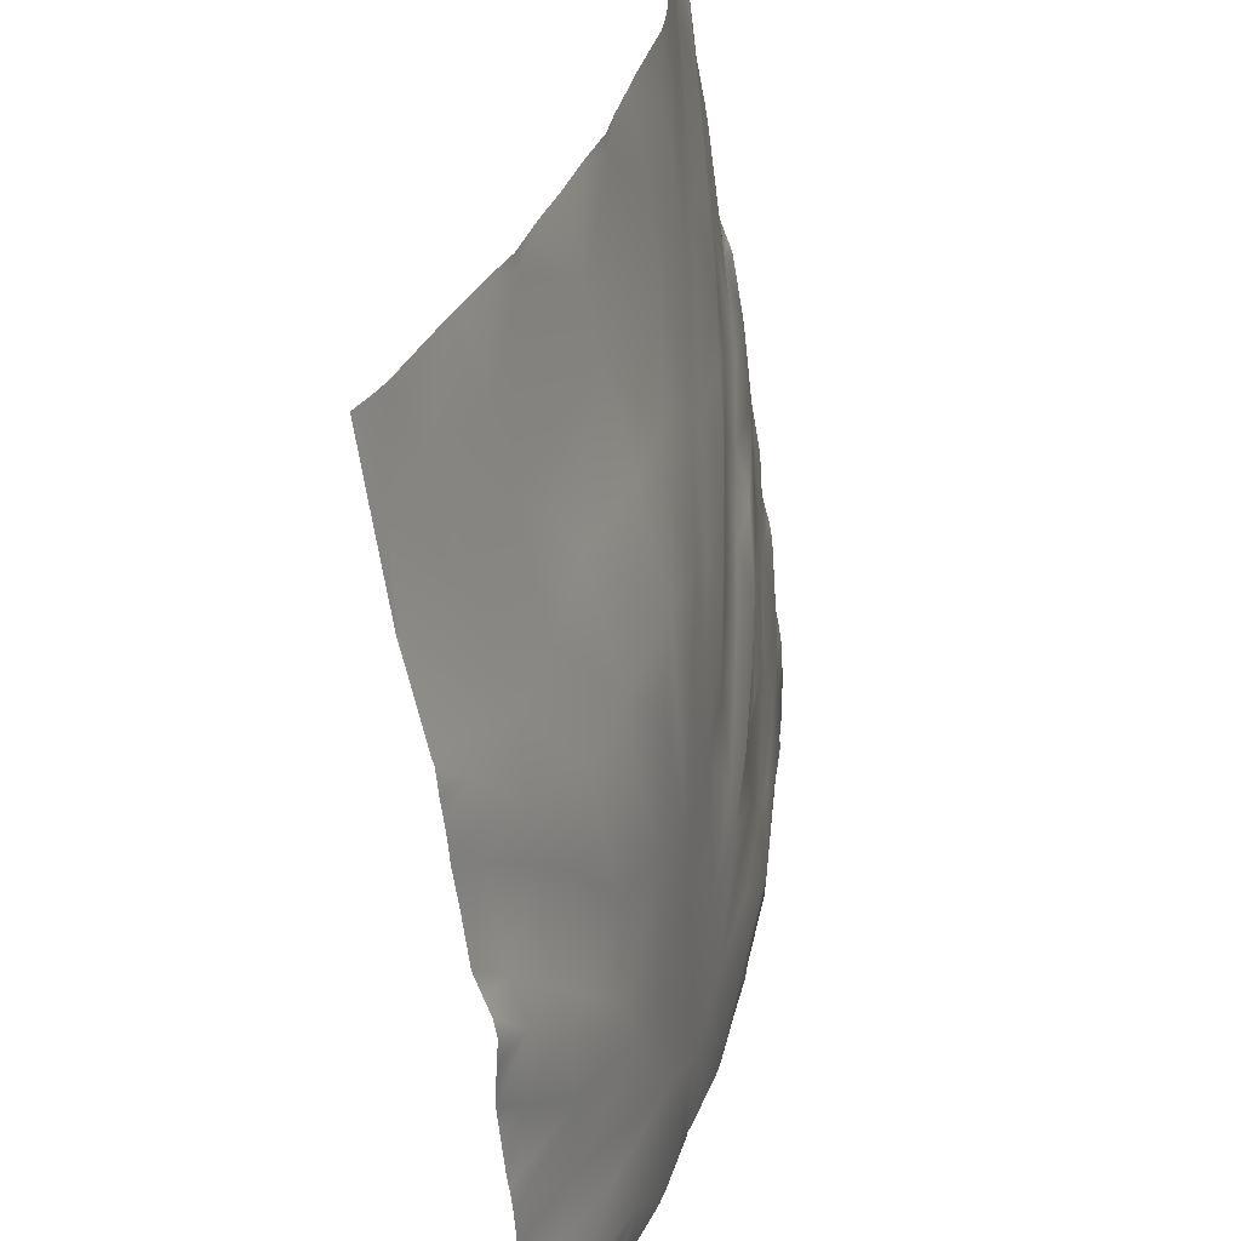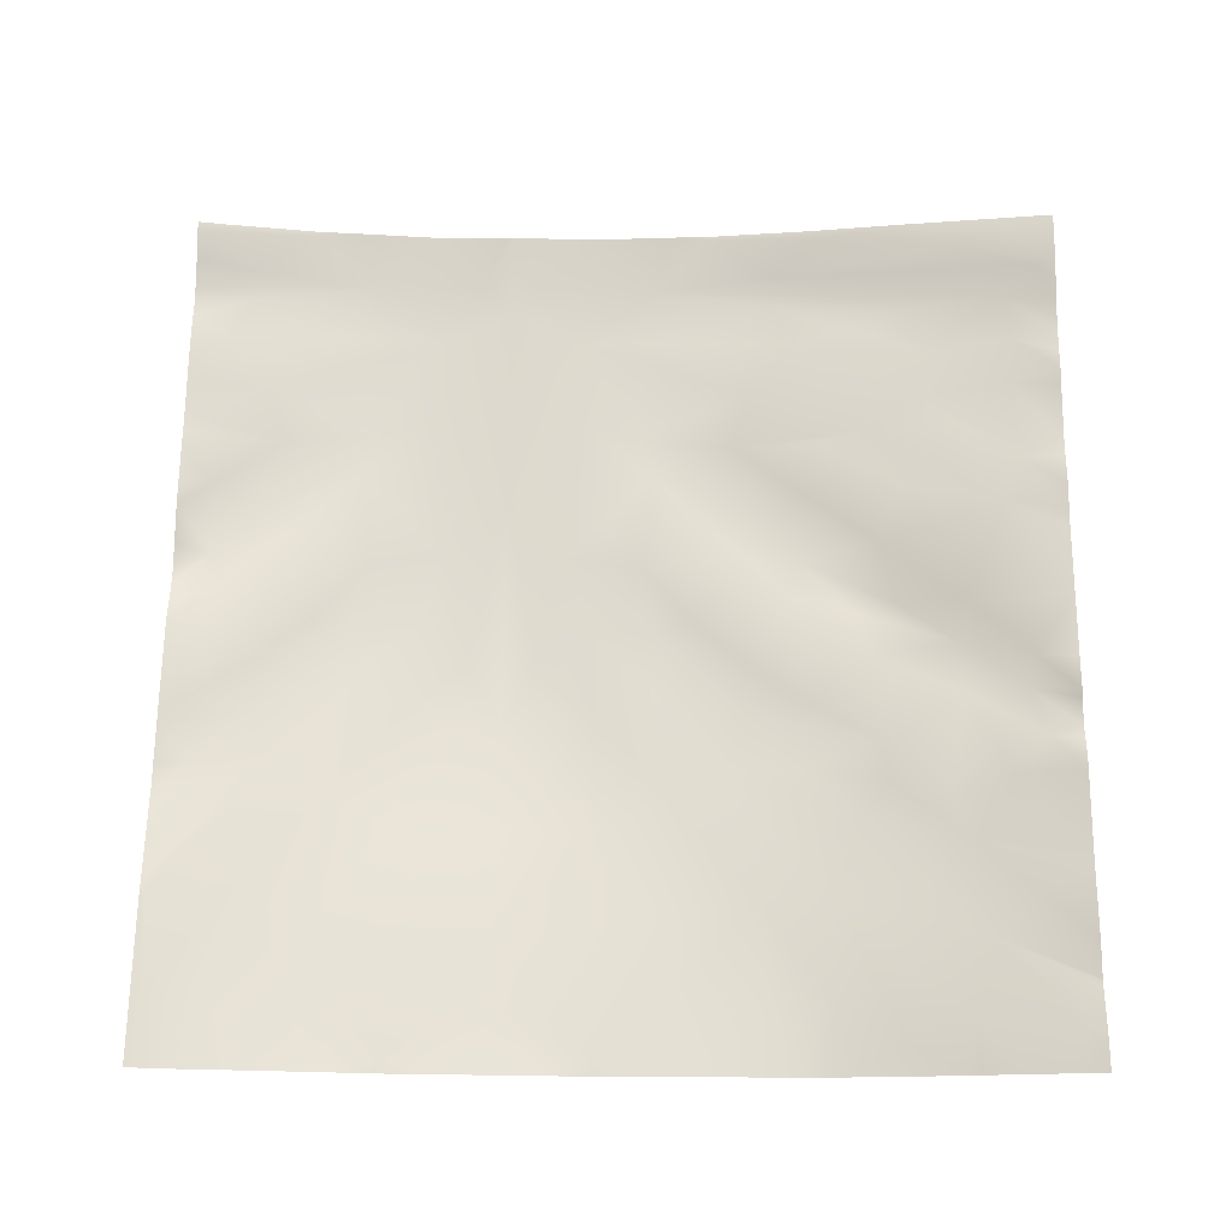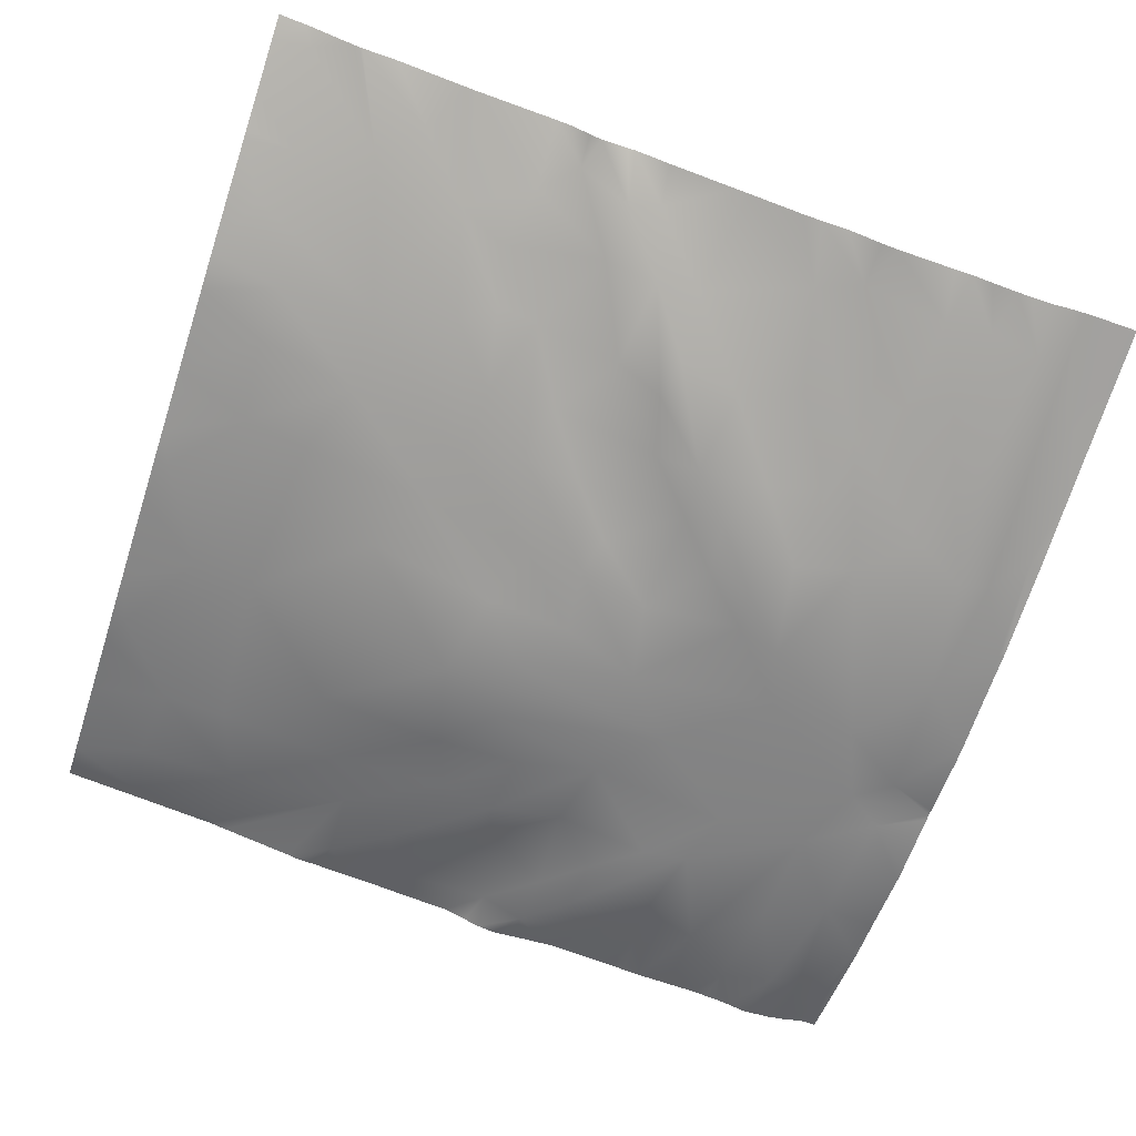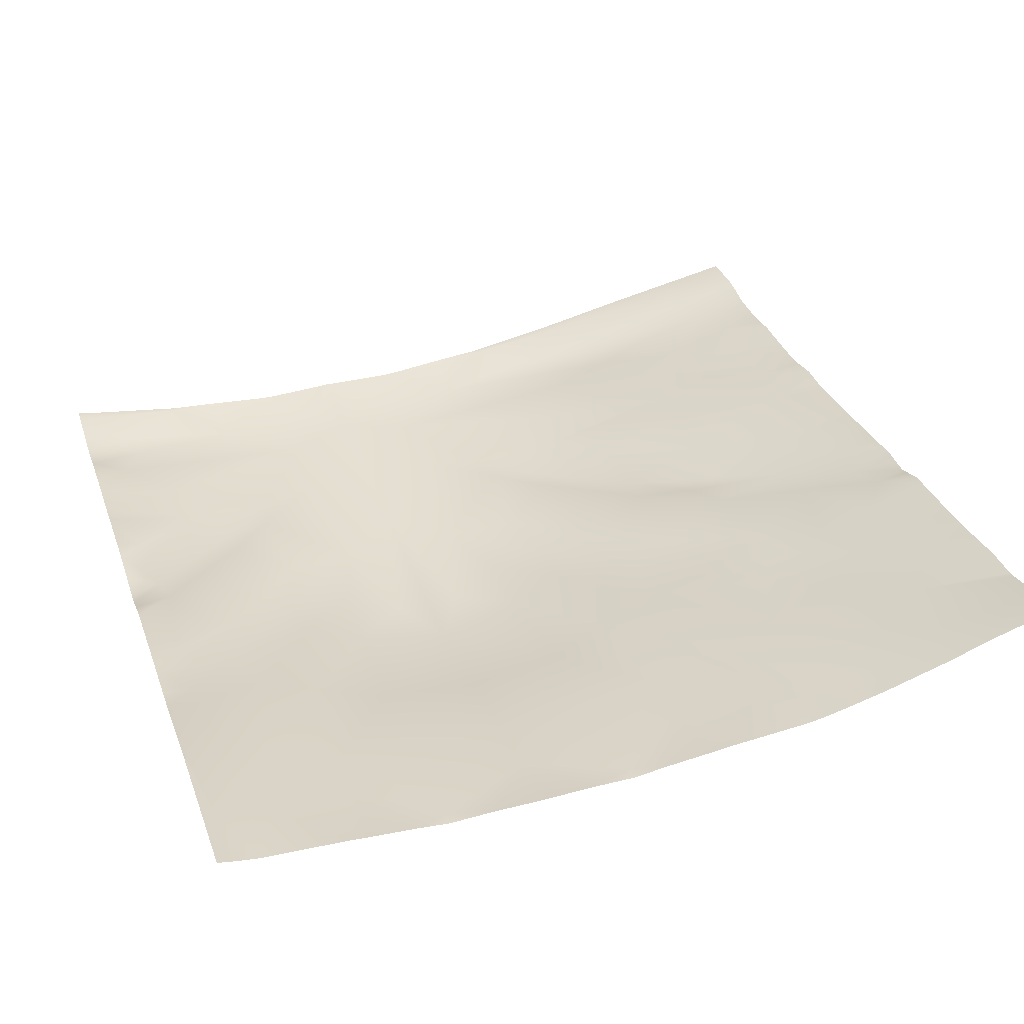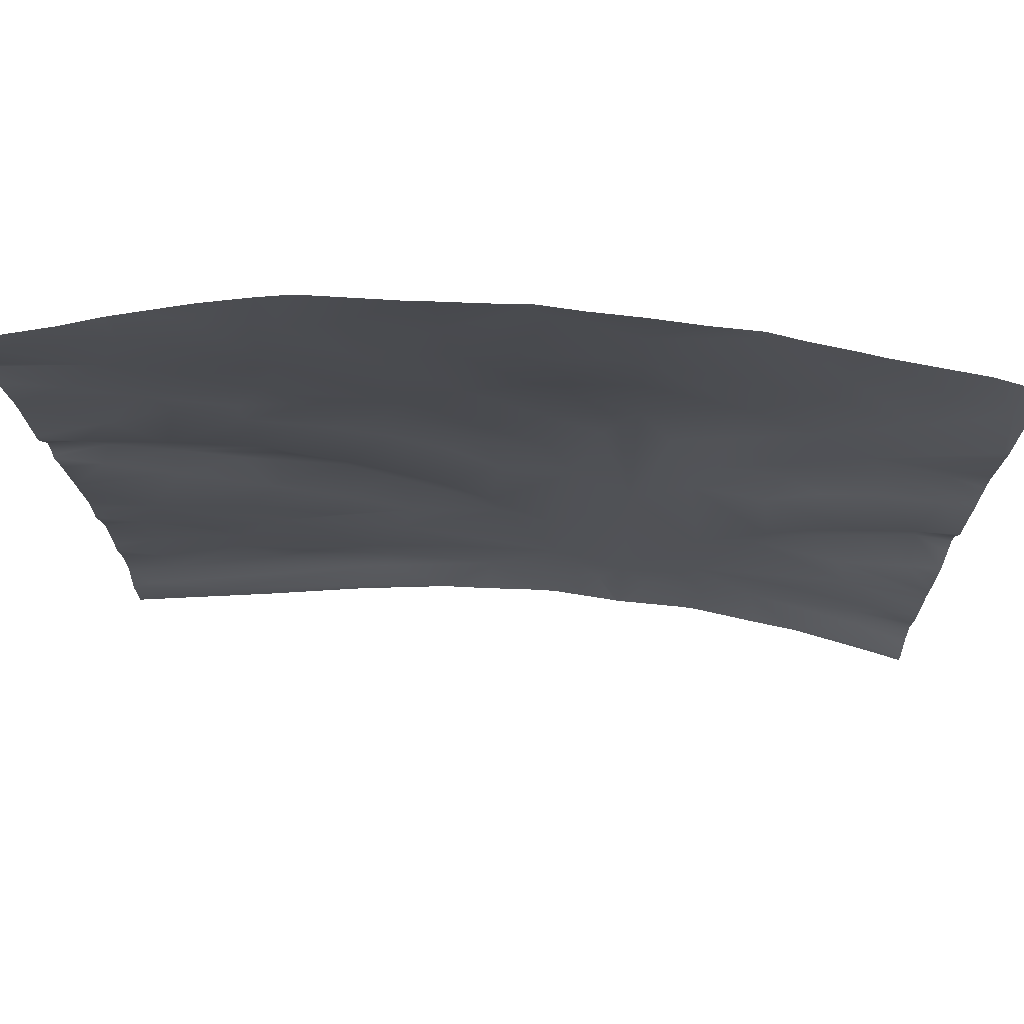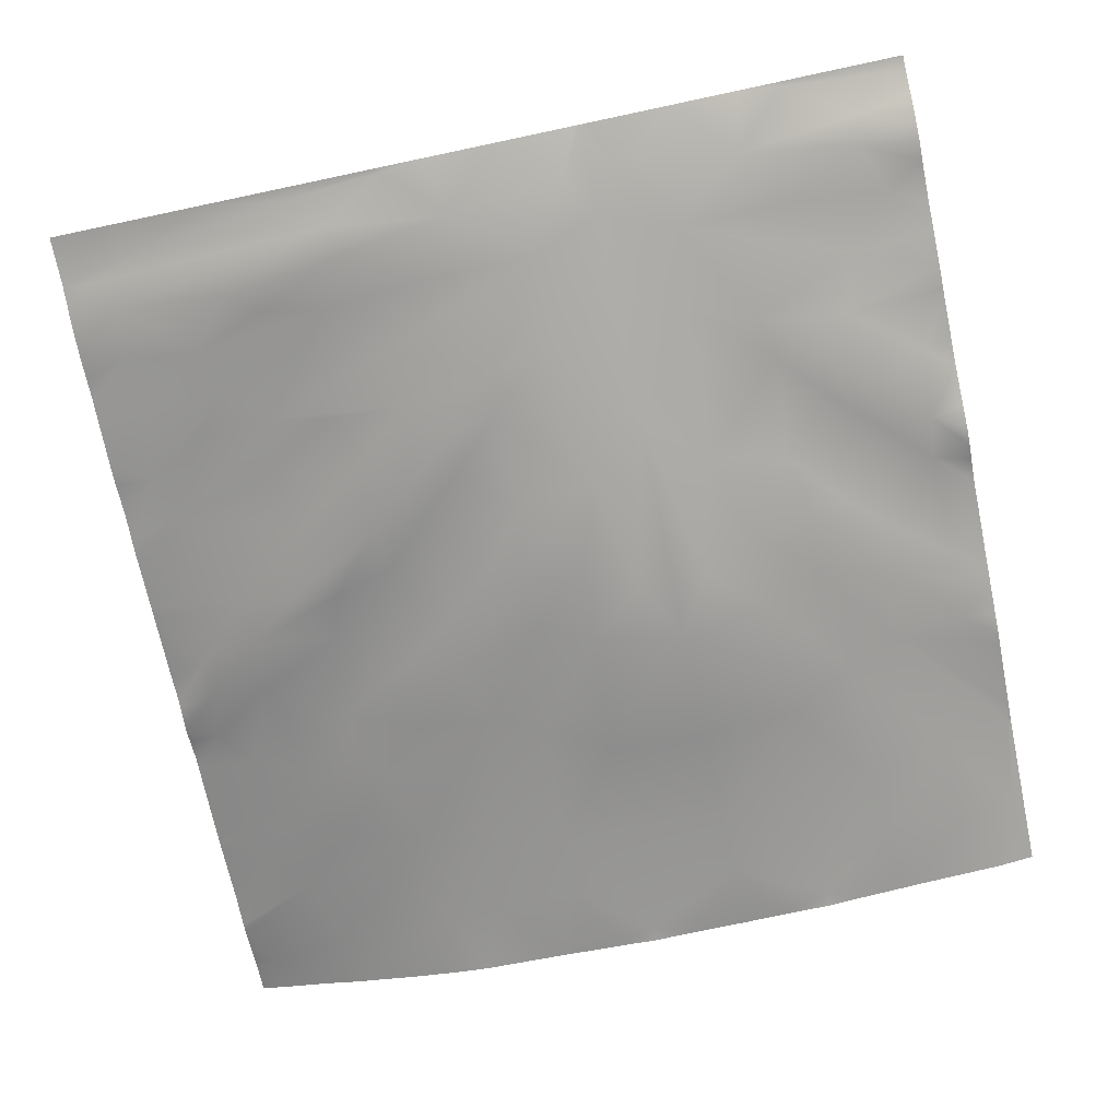
<metadata>
{"format":"obj","ext":"obj","renderer":"f3d","projection":"perspective","resolution":1024,"background":"white","views":[{"elev":34.7,"azim":-71.8,"up":"+Z"},{"elev":73.9,"azim":0.8,"up":"+Y"},{"elev":-60.8,"azim":71.7,"up":"+Y"},{"elev":39.9,"azim":-18.3,"up":"+Y"},{"elev":66.0,"azim":-172.3,"up":"+Z"},{"elev":-79.1,"azim":-168.1,"up":"+Y"}]}
</metadata>
<code>
o lod_0_885_Cube
v 480.3 -39.54 1088
v 480.8 -37.77 1092
v 480 -39.08 1080
v 479.8 -36.12 1104
v 478.3 -39.25 1074
v 487.4 -41.03 1074
v 480.2 -35.51 1112
v 485.9 -37.75 1105
v 488.2 -36.36 1112
v 477 -31.84 1126
v 509.1 -43.87 1054
v 490.2 -42.32 1049
v 479.1 -40.45 1050
v 496 -43.66 1055
v 482.7 -42.1 1053
v 504.2 -43.61 1061
v 483.2 -42.42 1057
v 480.7 -40.73 1062
v 492.2 -42.68 1061
v 485.6 -41.39 1068
v 503.6 -42.97 1071
v 497.3 -42.93 1073
v 505.4 -42.45 1087
v 496 -42.04 1077
v 491.3 -42.13 1078
v 485.1 -40.79 1083
v 491.1 -40.83 1083
v 486.2 -39.48 1087
v 497.1 -41.34 1088
v 486.2 -38.14 1099
v 491.5 -39.72 1095
v 495.4 -40.69 1096
v 496 -39.36 1102
v 502.7 -41.17 1095
v 508.3 -41.66 1099
v 502.2 -40.28 1105
v 501.5 -36.94 1118
v 494.1 -37.1 1115
v 485.4 -33.8 1125
v 493.8 -34.01 1128
v 501.4 -32.13 1142
v 493.2 -32.82 1135
v 484 -31.58 1136
v 478 -30.6 1136
v 567.6 -30.58 1100
v 566.7 -31.32 1103
v 568.4 -28.72 1109
v 565 -29.46 1113
v 560.6 -32.2 1104
v 560.6 -34.04 1098
v 560.9 -33.42 1094
v 565.2 -33.96 1082
v 554 -36.35 1093
v 552 -36.55 1086
v 549.6 -37.09 1094
v 543.7 -39.54 1088
v 551.1 -35.21 1099
v 543.2 -37.77 1092
v 544 -39.08 1080
v 544.2 -36.12 1104
v 554.7 -36.59 1080
v 552 -33.58 1109
v 545.7 -39.25 1074
v 558.4 -30.97 1115
v 551.7 -38.24 1073
v 536.6 -41.03 1074
v 560.6 -29.5 1120
v 552.4 -32.87 1113
v 566.6 -26.75 1126
v 543.8 -35.51 1112
v 549.6 -33.37 1117
v 555.1 -30.79 1123
v 538.1 -37.75 1105
v 535.8 -36.36 1112
v 547 -31.84 1126
v 562.6 -27.46 1130
v 559.8 -26.37 1138
v 570 -22.88 1140
v 514.9 -43.87 1054
v 512 -43.7 1058
v 533.8 -42.32 1049
v 544.9 -40.45 1050
v 560.9 -37.12 1051
v 528 -43.66 1055
v 541.3 -42.1 1053
v 519.8 -43.61 1061
v 569.2 -35.55 1054
v 566.2 -36.82 1058
v 567 -35.81 1063
v 558.2 -37.88 1064
v 566.5 -35.78 1068
v 553.9 -39.54 1058
v 550.1 -39.68 1061
v 540.8 -42.42 1057
v 543.3 -40.73 1062
v 531.8 -42.68 1061
v 556.9 -37.36 1069
v 538.4 -41.39 1068
v 567.2 -33.98 1077
v 560.8 -35.88 1073
v 520.4 -42.97 1071
v 512 -42.82 1081
v 526.7 -42.93 1073
v 518.6 -42.46 1087
v 528 -42.04 1077
v 532.7 -42.13 1078
v 538.9 -40.79 1083
v 532.9 -40.83 1083
v 537.8 -39.48 1087
v 526.8 -41.34 1088
v 537.8 -38.14 1099
v 532.5 -39.72 1095
v 528.6 -40.69 1096
v 528 -39.36 1102
v 521.3 -41.17 1095
v 515.7 -41.66 1099
v 512 -41.03 1106
v 521.8 -40.28 1105
v 522.5 -36.94 1118
v 512 -37.98 1119
v 529.9 -37.1 1115
v 512 -34.93 1130
v 538.6 -33.8 1125
v 530.2 -34.01 1128
v 522.6 -32.13 1142
v 512 -33.74 1136
v 530.8 -32.82 1135
v 540 -31.58 1136
v 546 -30.6 1136
v 553.9 -27.95 1141
v 571.9 -21.89 1141
v 571.9 -21.29 1144
v 569.4 -22.31 1144
v 563.8 -24.06 1144
v 560.1 -25.45 1144
v 571.9 -22.06 1140
v 571.9 -23.52 1135
v 571.9 -23.7 1135
v 559.2 -25.76 1144
v 552.2 -27.95 1144
v 547.2 -29.22 1144
v 545.1 -29.7 1144
v 526.1 -31.46 1144
v 522.6 -31.92 1144
v 517.5 -31.81 1144
v 506.5 -31.81 1144
v 501.4 -31.92 1144
v 542.9 -30.07 1144
v 533.5 -30.73 1144
v 531.3 -30.98 1144
v 512 -31.89 1144
v 497.9 -31.46 1144
v 492.7 -30.98 1144
v 490.5 -30.73 1144
v 481.1 -30.07 1144
v 478.9 -29.7 1144
v 476.8 -29.22 1144
v 476.6 -29.16 1144
v 476.6 -30.12 1137
v 476.6 -31.58 1127
v 476.6 -31.64 1126
v 476.6 -31.71 1126
v 571.9 -25.43 1124
v 571.9 -24.05 1131
v 571.9 -23.74 1134
v 571.9 -26.89 1113
v 571.9 -25.79 1122
v 571.9 -25.56 1123
v 571.9 -27.07 1112
v 571.9 -28.04 1109
v 571.9 -28.65 1105
v 571.9 -28.56 1108
v 571.9 -30.65 1093
v 571.9 -29.38 1101
v 571.9 -28.59 1104
v 571.9 -30.77 1093
v 571.9 -30.87 1092
v 571.9 -32.27 1081
v 571.9 -33.25 1077
v 571.9 -32.15 1084
v 571.9 -31.94 1086
v 571.9 -34.17 1067
v 571.9 -34.62 1065
v 571.9 -33.6 1075
v 571.9 -34.09 1069
v 571.9 -35.27 1058
v 571.9 -35.16 1061
v 571.9 -35.05 1062
v 571.9 -34.96 1056
v 571.9 -34.97 1055
v 571.9 -34.84 1054
v 571.9 -35.34 1048
v 565.3 -36.56 1048
v 556.1 -38.29 1048
v 547.2 -40.07 1048
v 544.4 -40.62 1048
v 534.4 -42.27 1048
v 533.9 -42.33 1048
v 529.1 -42.72 1048
v 521.6 -43.47 1048
v 519.8 -43.51 1048
v 512.7 -43.28 1048
v 512 -43.19 1048
v 511.3 -43.28 1048
v 504.2 -43.51 1048
v 502.4 -43.47 1048
v 490.1 -42.33 1048
v 494.9 -42.72 1048
v 476.6 -33.84 1116
v 476.6 -32.1 1124
v 476.6 -31.78 1125
v 476.6 -34.17 1115
v 476.6 -34.96 1108
v 476.6 -34.66 1110
v 476.6 -35.07 1106
v 476.6 -34.39 1112
v 476.6 -36.4 1096
v 476.6 -35.69 1102
v 476.6 -37.32 1094
v 476.6 -37.98 1092
v 476.6 -38.38 1090
v 476.6 -38.2 1087
v 476.6 -38 1083
v 476.6 -38.28 1080
v 476.6 -39.25 1071
v 476.6 -39.04 1073
v 476.6 -38.96 1074
v 476.6 -39.51 1067
v 476.6 -39.71 1064
v 476.6 -39.94 1063
v 476.6 -38.74 1075
v 476.6 -40.46 1060
v 476.6 -40.96 1058
v 476.6 -40.09 1061
v 476.6 -40.86 1056
v 476.6 -40.81 1054
v 489.6 -42.27 1048
v 479.6 -40.62 1048
v 476.6 -40.67 1054
v 476.6 -39.92 1050
v 476.6 -40.55 1053
v 476.8 -40.07 1048
v 476.6 -40.02 1048
f 2 220 219
f 2 219 217
f 1 223 222
f 4 217 218
f 3 224 223
f 3 231 224
f 6 5 3
f 5 226 227
f 7 216 212
f 7 213 214
f 4 213 8
f 7 209 9
f 9 8 7
f 10 210 211
f 9 210 10
f 10 162 161
f 11 204 205
f 203 11 80
f 12 207 237
f 13 238 242
f 13 237 238
f 242 240 13
f 11 206 14
f 15 12 13
f 14 12 15
f 13 241 15
f 16 11 14
f 80 11 16
f 15 241 239
f 15 239 236
f 17 235 233
f 14 15 17
f 18 234 230
f 18 232 234
f 19 14 17
f 19 17 18
f 16 14 19
f 18 230 229
f 19 18 20
f 20 16 19
f 20 228 225
f 6 225 226
f 21 80 16
f 102 80 21
f 21 16 22
f 22 16 20
f 6 22 20
f 23 102 21
f 21 22 24
f 23 21 24
f 22 6 25
f 24 22 25
f 26 25 6
f 26 6 3
f 26 3 1
f 27 24 25
f 27 25 26
f 28 26 1
f 28 27 26
f 28 1 2
f 29 24 27
f 29 27 28
f 23 24 29
f 30 28 2
f 4 30 2
f 8 30 4
f 31 29 28
f 31 28 30
f 32 29 31
f 32 31 30
f 8 32 30
f 32 23 29
f 33 32 8
f 9 33 8
f 34 23 32
f 34 32 33
f 23 34 35
f 35 102 23
f 117 102 35
f 35 34 36
f 117 35 36
f 36 34 33
f 37 117 36
f 120 117 37
f 38 36 33
f 37 36 38
f 38 33 9
f 122 120 37
f 39 38 9
f 37 38 40
f 122 37 40
f 40 38 39
f 39 9 10
f 41 122 40
f 126 122 41
f 42 40 39
f 41 40 42
f 42 152 41
f 42 39 43
f 43 39 44
f 44 155 43
f 44 39 10
f 44 160 159
f 45 175 174
f 45 174 173
f 46 175 45
f 47 172 46
f 166 47 48
f 49 47 46
f 48 47 49
f 46 45 50
f 49 46 50
f 51 173 176
f 50 45 51
f 51 177 52
f 52 177 181
f 50 51 53
f 53 51 54
f 54 51 52
f 55 50 53
f 53 54 56
f 55 53 56
f 57 50 55
f 49 50 57
f 58 55 56
f 58 57 55
f 56 54 59
f 60 57 58
f 59 54 61
f 54 52 61
f 62 57 60
f 62 49 57
f 59 61 63
f 62 64 49
f 64 48 49
f 61 65 63
f 61 52 65
f 66 59 63
f 63 65 66
f 67 48 64
f 67 167 48
f 67 64 68
f 68 64 62
f 69 168 67
f 68 62 70
f 71 67 68
f 70 71 68
f 72 69 67
f 72 67 71
f 70 62 73
f 73 62 60
f 74 71 70
f 74 70 73
f 75 72 71
f 75 71 74
f 72 76 69
f 76 72 75
f 76 165 69
f 75 77 76
f 137 76 78
f 77 78 76
f 78 136 137
f 79 201 202
f 79 203 80
f 81 197 198
f 82 195 196
f 82 197 81
f 82 194 195
f 79 200 201
f 85 82 81
f 84 85 81
f 85 83 82
f 86 84 79
f 80 86 79
f 191 193 83
f 87 191 83
f 85 87 83
f 87 189 190
f 186 87 88
f 85 88 87
f 89 188 88
f 89 182 183
f 90 89 88
f 91 182 89
f 91 89 90
f 91 184 185
f 90 88 92
f 92 88 85
f 90 92 93
f 94 92 85
f 93 92 94
f 84 94 85
f 95 90 93
f 95 93 94
f 96 94 84
f 96 95 94
f 86 96 84
f 95 97 90
f 97 91 90
f 96 98 95
f 98 96 86
f 65 97 95
f 98 65 95
f 99 91 97
f 99 184 91
f 65 100 97
f 100 99 97
f 65 52 100
f 52 99 100
f 52 180 99
f 66 65 98
f 99 178 179
f 101 86 80
f 102 101 80
f 101 103 86
f 103 98 86
f 66 98 103
f 104 101 102
f 101 105 103
f 104 105 101
f 103 106 66
f 105 106 103
f 107 66 106
f 107 59 66
f 107 56 59
f 108 106 105
f 108 107 106
f 109 56 107
f 109 107 108
f 109 58 56
f 110 108 105
f 110 109 108
f 104 110 105
f 111 58 109
f 60 58 111
f 73 60 111
f 112 109 110
f 112 111 109
f 113 112 110
f 113 111 112
f 73 111 113
f 113 110 104
f 114 73 113
f 74 73 114
f 115 113 104
f 115 114 113
f 104 116 115
f 116 104 102
f 117 116 102
f 116 118 115
f 117 118 116
f 118 114 115
f 119 118 117
f 120 119 117
f 121 114 118
f 119 121 118
f 121 74 114
f 122 119 120
f 123 74 121
f 119 124 121
f 122 124 119
f 124 123 121
f 123 75 74
f 125 124 122
f 126 125 122
f 127 123 124
f 125 127 124
f 143 127 125
f 127 128 123
f 128 129 123
f 148 129 128
f 129 75 123
f 129 130 75
f 130 77 75
f 134 78 77
f 133 131 78
f 187 186 88
f 142 141 129
f 140 139 130
f 152 147 41
f 218 215 4
f 149 127 150
f 131 136 78
f 139 77 130
f 144 143 125
f 146 126 41
f 149 148 128
f 145 144 125
f 165 164 69
f 154 42 43
f 198 199 81
f 229 228 18
f 159 157 44
f 161 160 10
f 236 235 15
f 214 216 7
f 222 221 1
f 155 154 43
f 227 231 5
f 147 146 41
f 157 156 44
f 211 162 10
f 164 163 69
f 199 84 81
f 169 170 47
f 233 232 17
f 180 178 99
f 208 207 12
f 145 126 151
f 188 187 88
f 208 14 206
f 172 171 46
f 193 194 83
f 141 130 129
f 167 166 48
f 221 220 1
f 135 134 77
f 2 1 220
f 1 3 223
f 4 2 217
f 3 5 231
f 5 6 226
f 7 8 213
f 4 215 213
f 7 212 209
f 9 209 210
f 203 204 11
f 13 12 237
f 242 243 240
f 11 205 206
f 13 240 241
f 17 15 235
f 18 17 232
f 20 18 228
f 6 20 225
f 42 153 152
f 44 156 155
f 44 10 160
f 46 171 175
f 47 170 172
f 166 169 47
f 51 45 173
f 51 176 177
f 67 168 167
f 69 163 168
f 76 138 165
f 137 138 76
f 79 202 203
f 82 196 197
f 82 83 194
f 79 84 200
f 191 192 193
f 87 190 191
f 186 189 87
f 89 183 188
f 91 185 182
f 99 179 184
f 52 181 180
f 143 150 127
f 148 142 129
f 134 133 78
f 133 132 131
f 149 128 127
f 139 135 77
f 146 151 126
f 154 153 42
f 159 158 157
f 199 200 84
f 145 125 126
f 208 12 14
f 141 140 130

</code>
